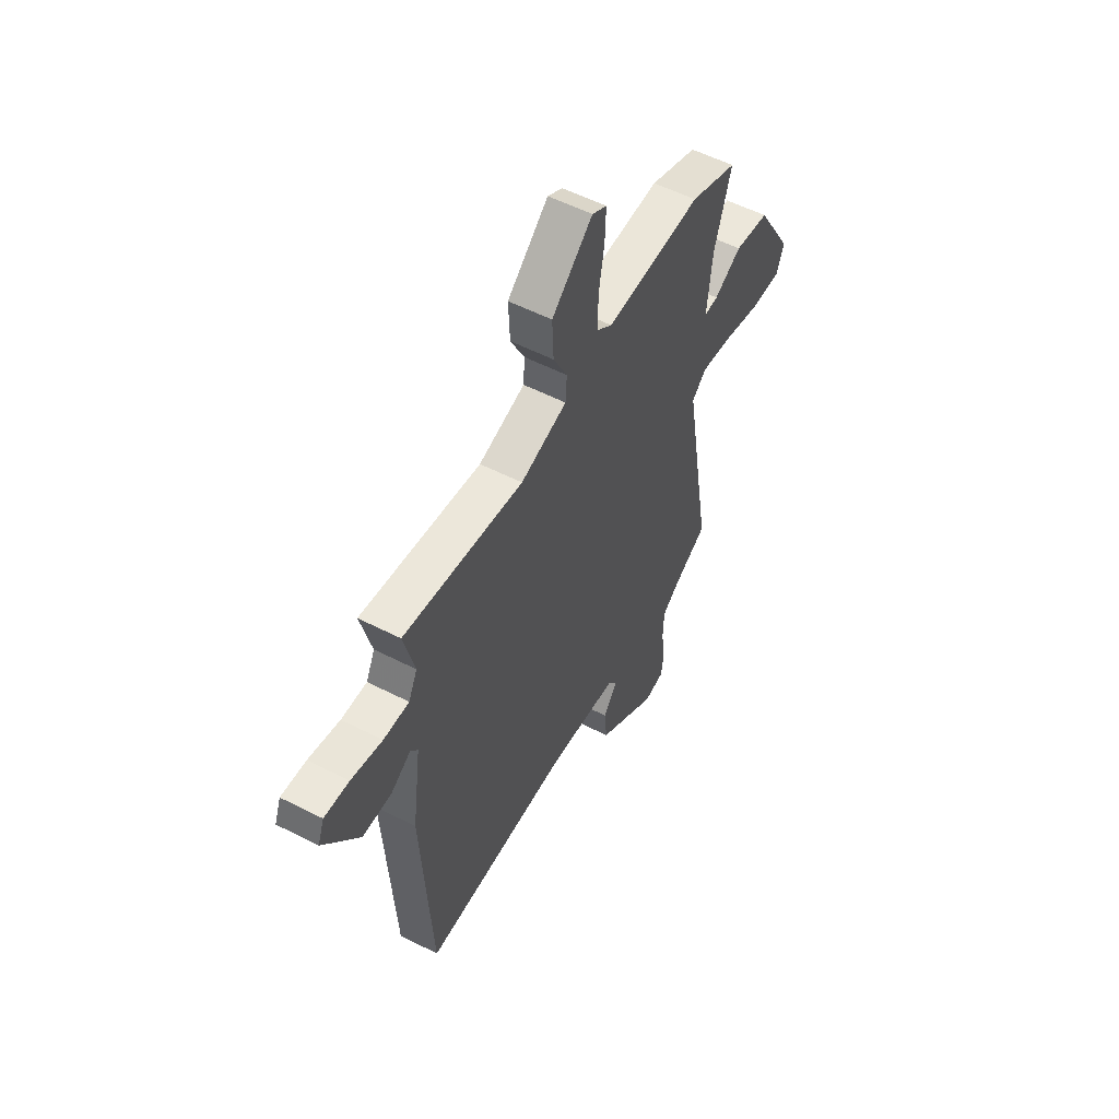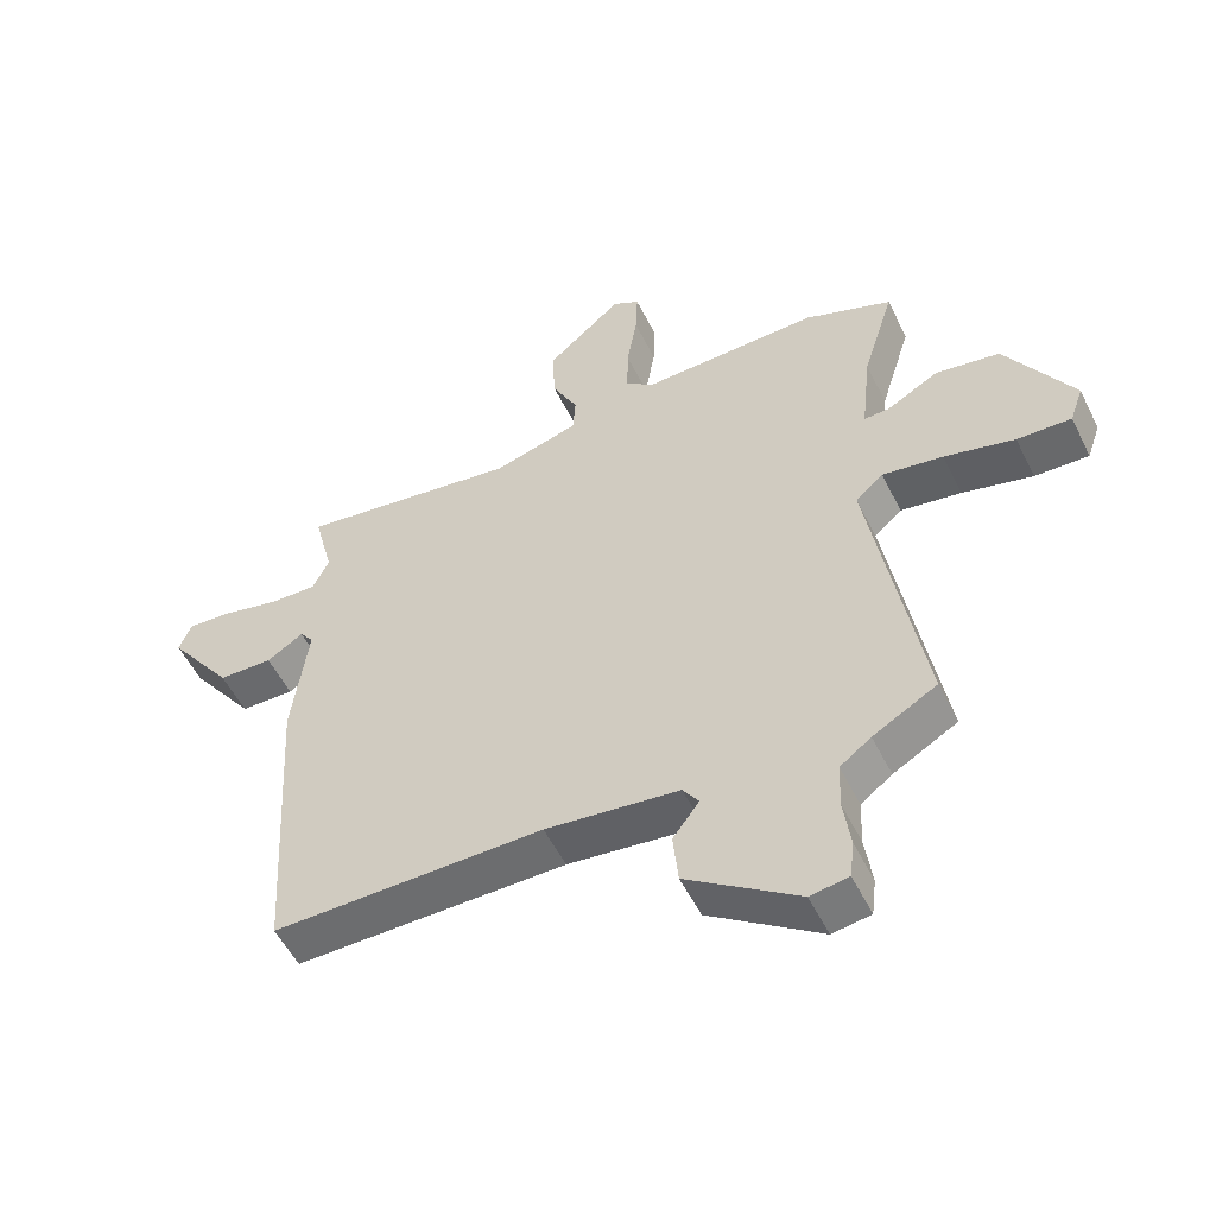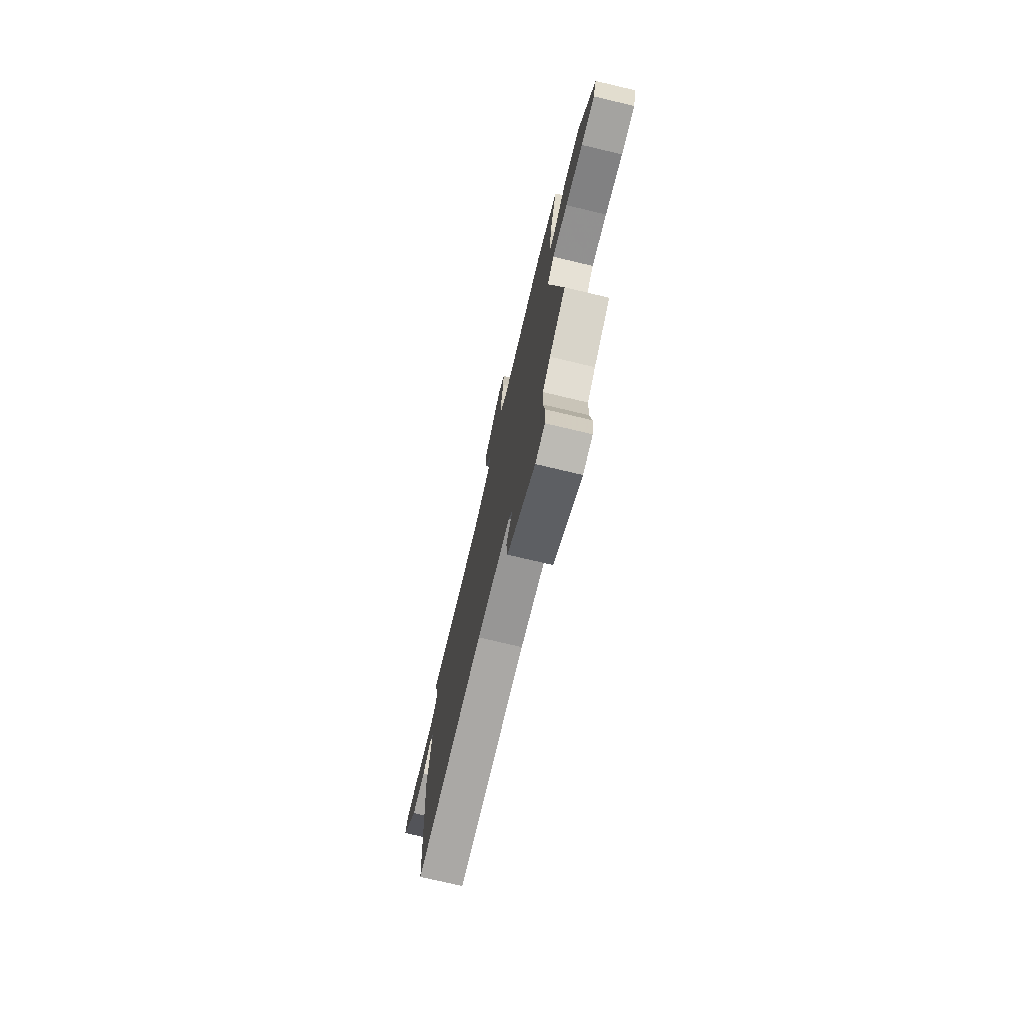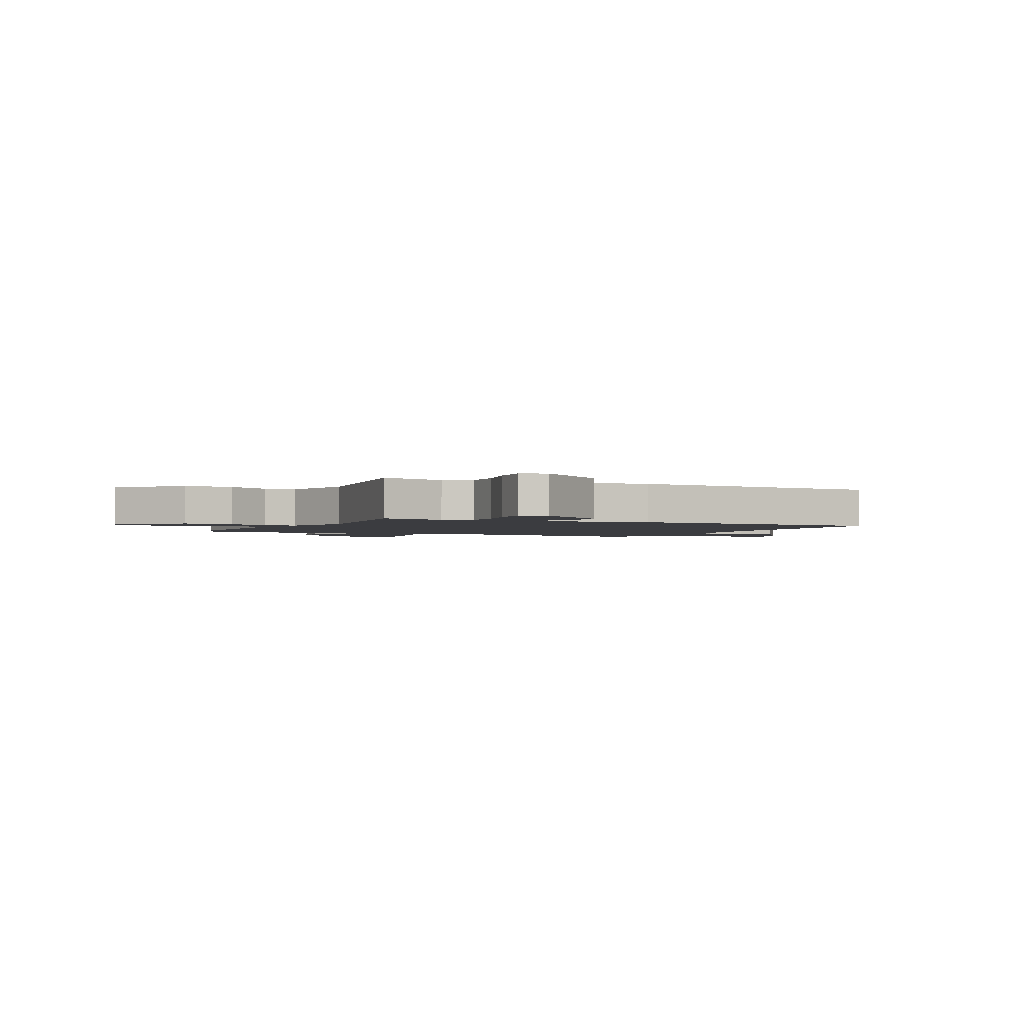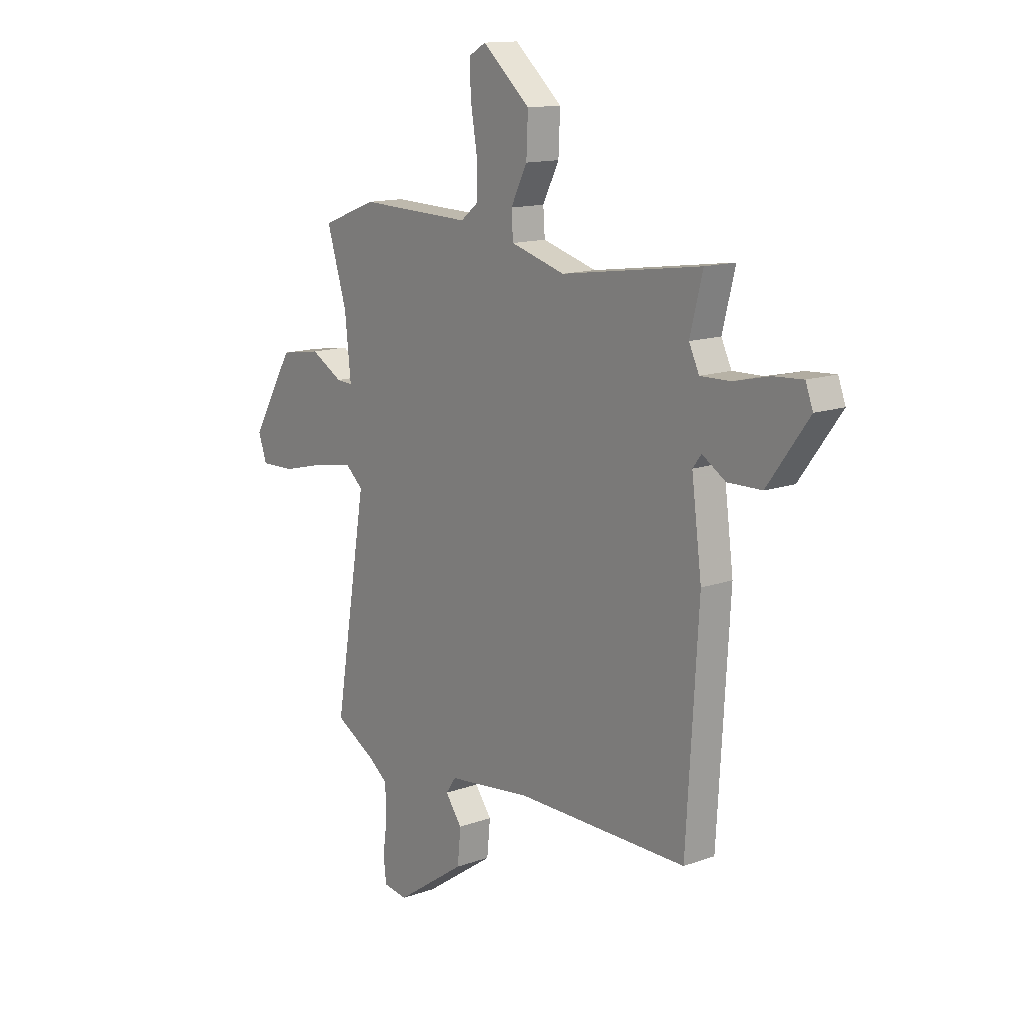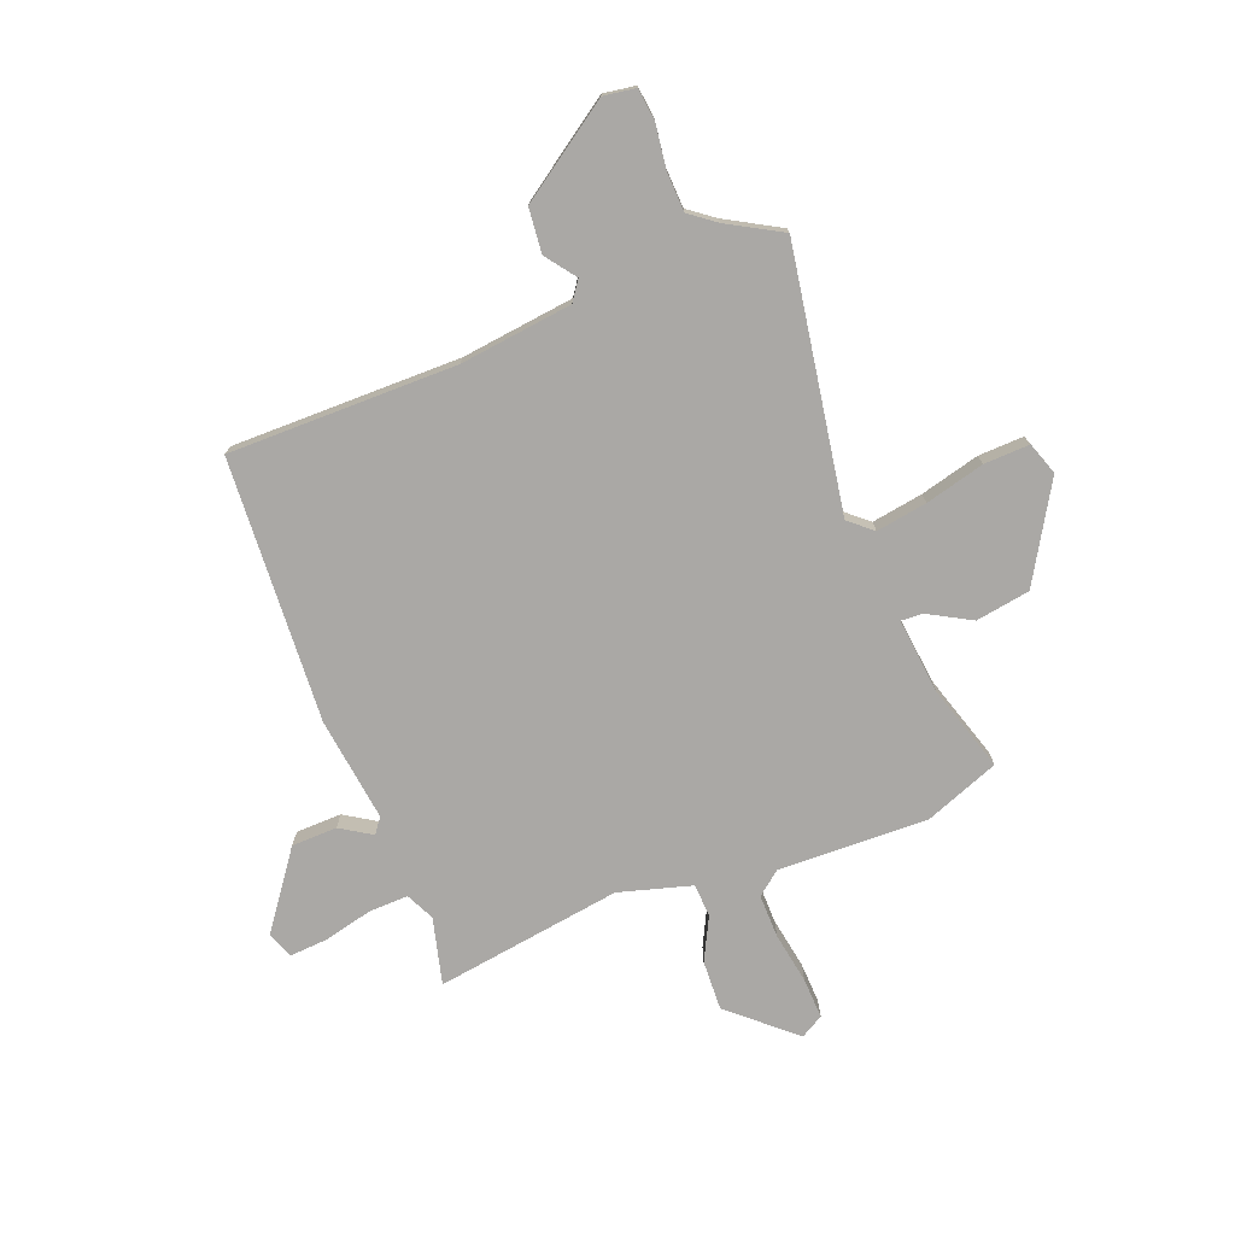
<metadata>
{"format":"obj","ext":"obj","renderer":"f3d","projection":"perspective","resolution":1024,"background":"white","views":[{"elev":55.3,"azim":118.3,"up":"+Z"},{"elev":-53.7,"azim":-154.0,"up":"+Z"},{"elev":-74.9,"azim":-103.3,"up":"+Z"},{"elev":-2.0,"azim":64.1,"up":"+Y"},{"elev":13.7,"azim":51.4,"up":"+Z"},{"elev":-75.1,"azim":-158.7,"up":"+Y"}]}
</metadata>
<code>
v -0.536 0.07 -0.492
v -0.456 0.07 -0.013
v -0.499 0.07 0.024
v -0.593 0.07 0.009
v -0.702 0.07 -0.019
v -0.786 0.07 -0.022
v -0.807 0.07 0.038
v -0.703 0.07 0.214
v -0.603 0.07 0.23
v -0.524 0.07 0.186
v -0.484 0.07 0.184
v -0.499 0.07 0.324
v -0.548 0.07 0.482
v -0.412 0.07 0.534
v -0.136 0.07 0.526
v -0.092 0.07 0.561
v -0.093 0.07 0.641
v -0.109 0.07 0.735
v -0.112 0.07 0.81
v -0.07 0.07 0.834
v 0.047 0.07 0.732
v 0.043 0.07 0.64
v 0.003 0.07 0.561
v 0.007 0.07 0.501
v 0.14 0.07 0.463
v 0.483 0.07 0.513
v 0.452 0.07 0.391
v 0.477 0.07 0.339
v 0.55 0.07 0.341
v 0.639 0.07 0.362
v 0.71 0.07 0.367
v 0.728 0.07 0.319
v 0.627 0.07 0.181
v 0.543 0.07 0.179
v 0.486 0.07 0.215
v 0.465 0.07 0.187
v 0.49 0.07 -0.004
v 0.461 0.07 -0.49
v 0.041 0.07 -0.488
v -0.166 0.07 -0.513
v -0.191 0.07 -0.549
v -0.15 0.07 -0.604
v -0.158 0.07 -0.686
v -0.331 0.07 -0.805
v -0.39 0.07 -0.796
v -0.397 0.07 -0.737
v -0.386 0.07 -0.657
v -0.389 0.07 -0.584
v -0.437 0.07 -0.548
v -0.536 0 -0.492
v -0.456 0 -0.013
v -0.499 0 0.024
v -0.593 0 0.009
v -0.702 0 -0.019
v -0.786 0 -0.022
v -0.807 0 0.038
v -0.703 0 0.214
v -0.603 0 0.23
v -0.524 0 0.186
v -0.484 0 0.184
v -0.499 0 0.324
v -0.548 0 0.482
v -0.412 0 0.534
v -0.136 0 0.526
v -0.092 0 0.561
v -0.093 0 0.641
v -0.109 0 0.735
v -0.112 0 0.81
v -0.07 0 0.834
v 0.047 0 0.732
v 0.043 0 0.64
v 0.003 0 0.561
v 0.007 0 0.501
v 0.14 0 0.463
v 0.483 0 0.513
v 0.452 0 0.391
v 0.477 0 0.339
v 0.55 0 0.341
v 0.639 0 0.362
v 0.71 0 0.367
v 0.728 0 0.319
v 0.627 0 0.181
v 0.543 0 0.179
v 0.486 0 0.215
v 0.465 0 0.187
v 0.49 0 -0.004
v 0.461 0 -0.49
v 0.041 0 -0.488
v -0.166 0 -0.513
v -0.191 0 -0.549
v -0.15 0 -0.604
v -0.158 0 -0.686
v -0.331 0 -0.805
v -0.39 0 -0.796
v -0.397 0 -0.737
v -0.386 0 -0.657
v -0.389 0 -0.584
v -0.437 0 -0.548
f 45 46 47
f 44 45 47
f 43 44 47
f 42 43 47
f 41 42 47
f 40 41 47 48
f 36 37 38 39
f 36 39 40
f 40 48 49
f 36 40 49
f 35 36 49
f 33 34 35
f 32 33 35
f 31 32 35
f 30 31 35
f 29 30 35
f 25 26 27
f 25 27 28
f 24 25 28
f 21 22 23
f 20 21 23
f 19 20 23
f 18 19 23
f 17 18 23
f 16 17 23 24
f 15 16 24
f 15 24 28
f 14 15 28
f 13 14 28
f 12 13 28
f 8 9 10
f 7 8 10
f 6 7 10
f 5 6 10
f 4 5 10
f 3 4 10 11
f 2 3 11
f 49 1 2
f 35 49 2
f 29 35 2
f 28 29 2
f 2 11 12 28
f 96 95 94
f 96 94 93
f 96 93 92
f 96 92 91
f 96 91 90
f 97 96 90 89
f 88 87 86 85
f 89 88 85
f 98 97 89
f 98 89 85
f 98 85 84
f 84 83 82
f 84 82 81
f 84 81 80
f 84 80 79
f 84 79 78
f 76 75 74
f 77 76 74
f 77 74 73
f 72 71 70
f 72 70 69
f 72 69 68
f 72 68 67
f 72 67 66
f 73 72 66 65
f 73 65 64
f 77 73 64
f 77 64 63
f 77 63 62
f 77 62 61
f 59 58 57
f 59 57 56
f 59 56 55
f 59 55 54
f 59 54 53
f 60 59 53 52
f 60 52 51
f 51 50 98
f 51 98 84
f 51 84 78
f 51 78 77
f 77 61 60 51
f 1 50 51 2
f 2 51 52 3
f 3 52 53 4
f 4 53 54 5
f 5 54 55 6
f 6 55 56 7
f 7 56 57 8
f 8 57 58 9
f 9 58 59 10
f 10 59 60 11
f 11 60 61 12
f 12 61 62 13
f 13 62 63 14
f 14 63 64 15
f 15 64 65 16
f 16 65 66 17
f 17 66 67 18
f 18 67 68 19
f 19 68 69 20
f 20 69 70 21
f 21 70 71 22
f 22 71 72 23
f 23 72 73 24
f 24 73 74 25
f 25 74 75 26
f 26 75 76 27
f 27 76 77 28
f 28 77 78 29
f 29 78 79 30
f 30 79 80 31
f 31 80 81 32
f 32 81 82 33
f 33 82 83 34
f 34 83 84 35
f 35 84 85 36
f 36 85 86 37
f 37 86 87 38
f 38 87 88 39
f 39 88 89 40
f 40 89 90 41
f 41 90 91 42
f 42 91 92 43
f 43 92 93 44
f 44 93 94 45
f 45 94 95 46
f 46 95 96 47
f 47 96 97 48
f 48 97 98 49
f 49 98 50 1

</code>
